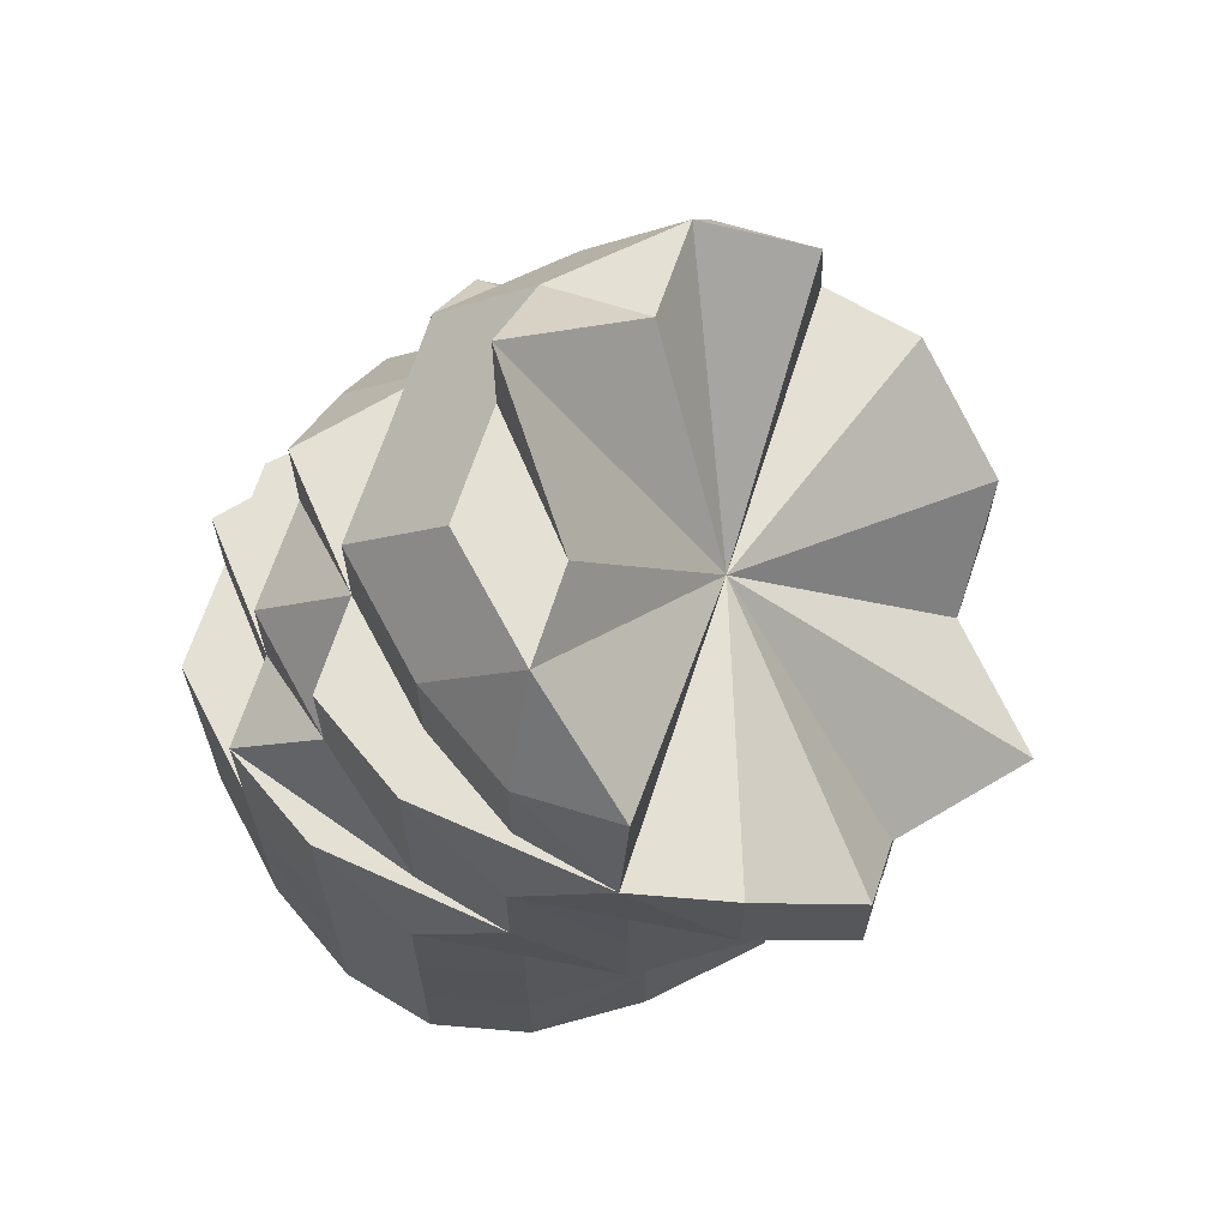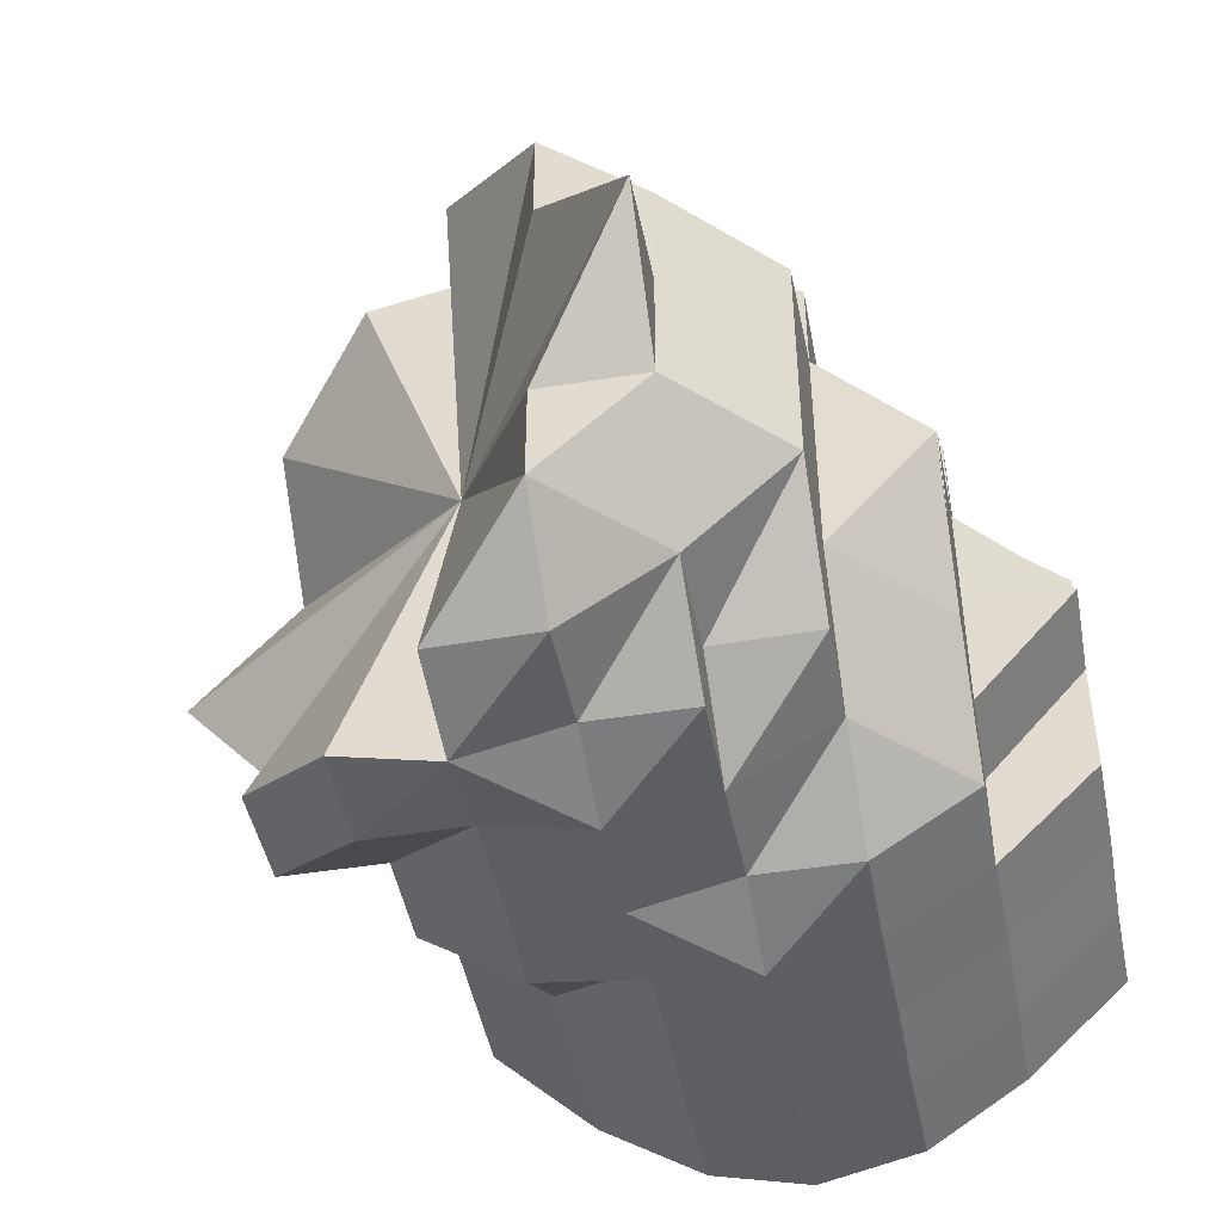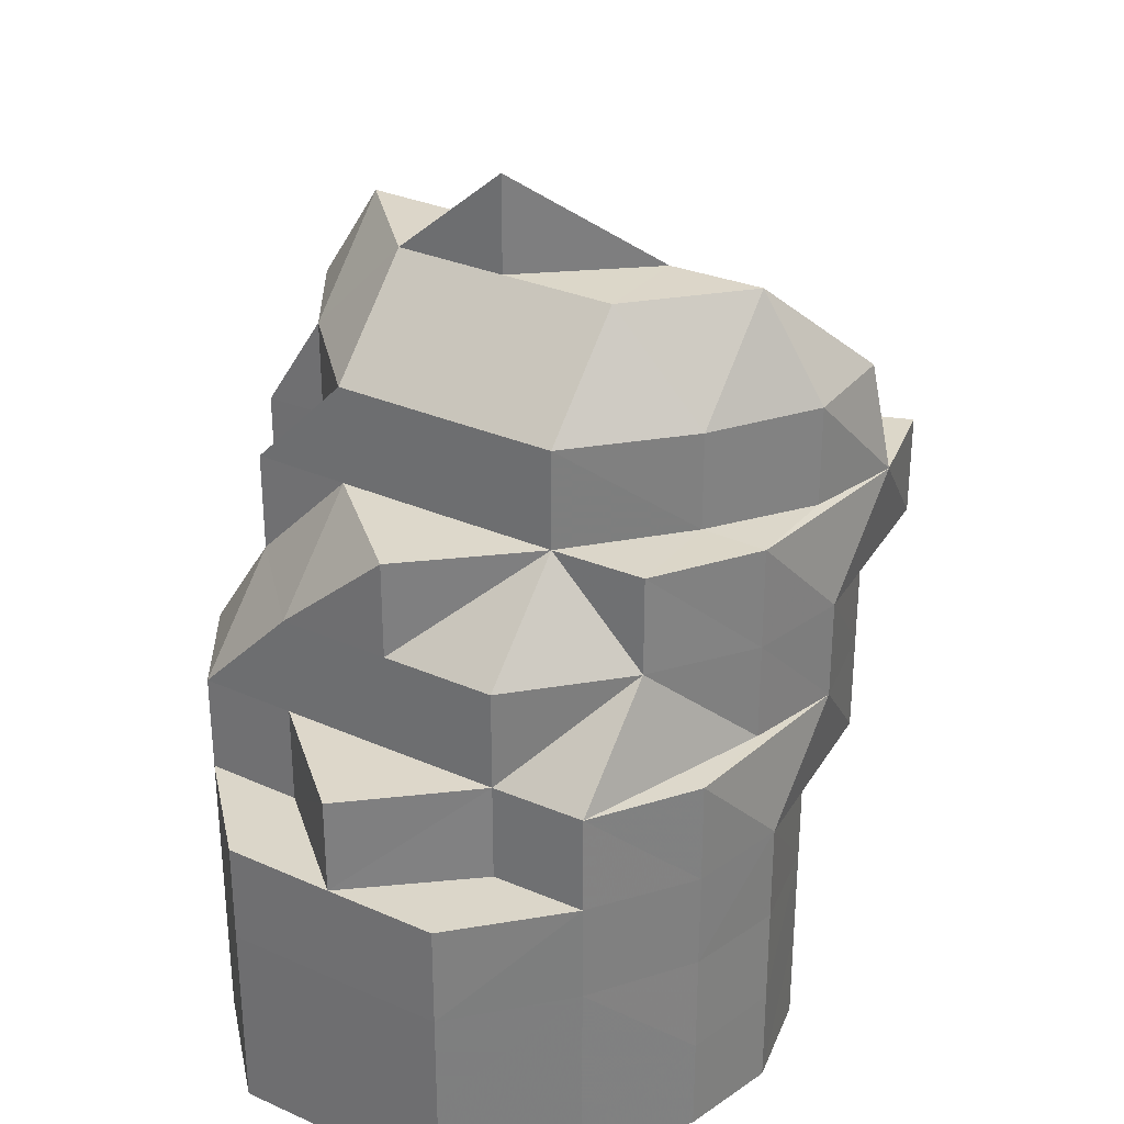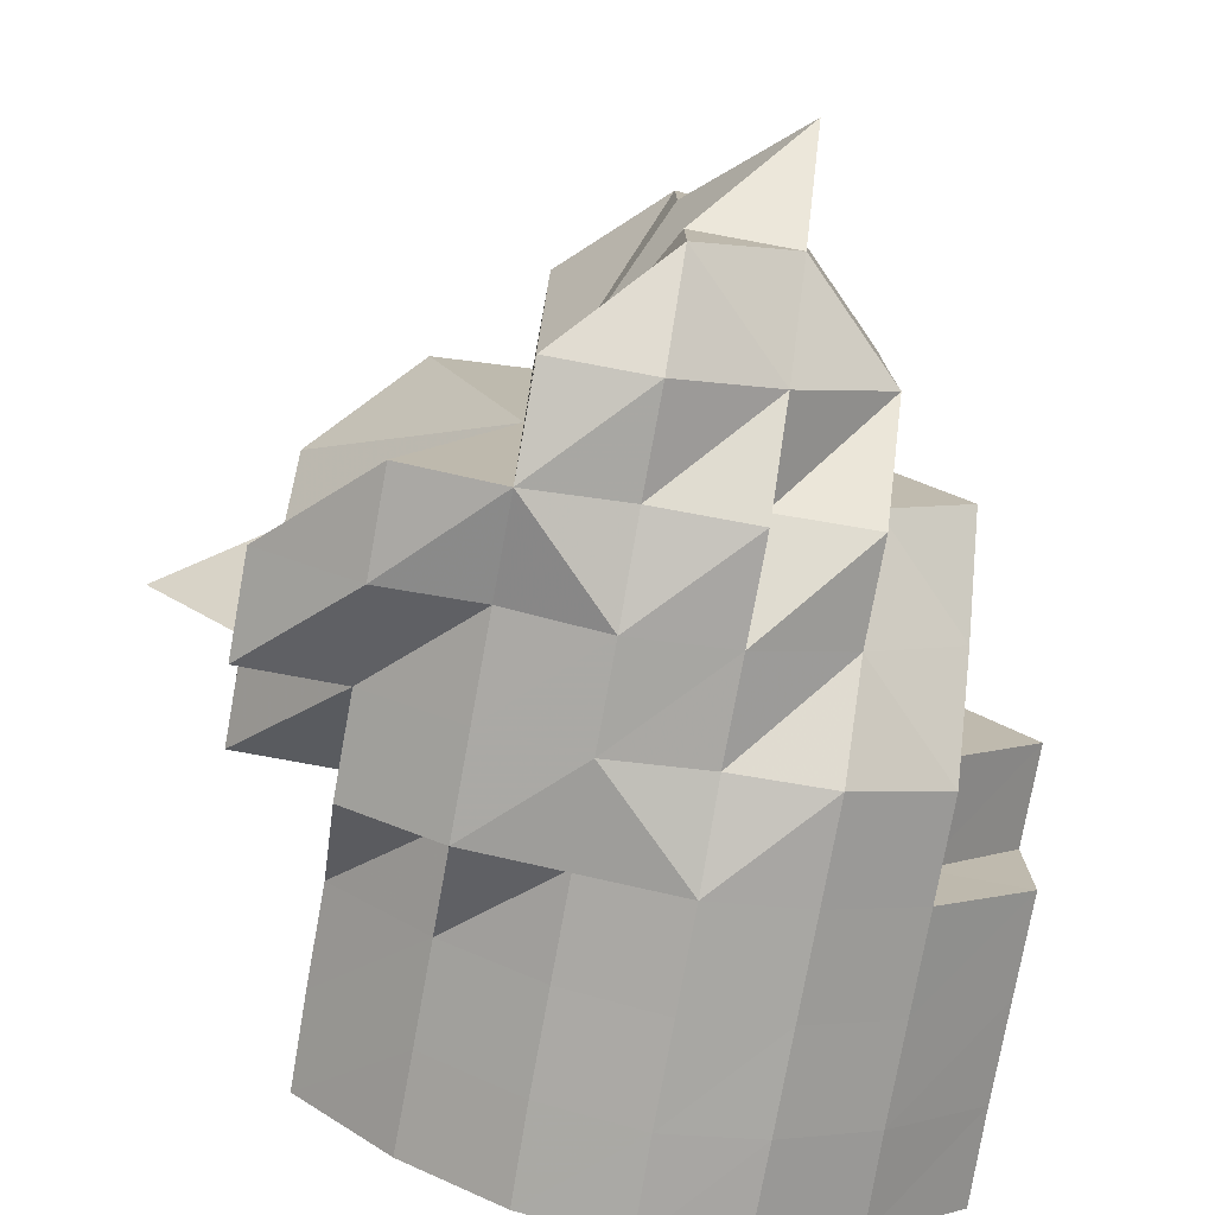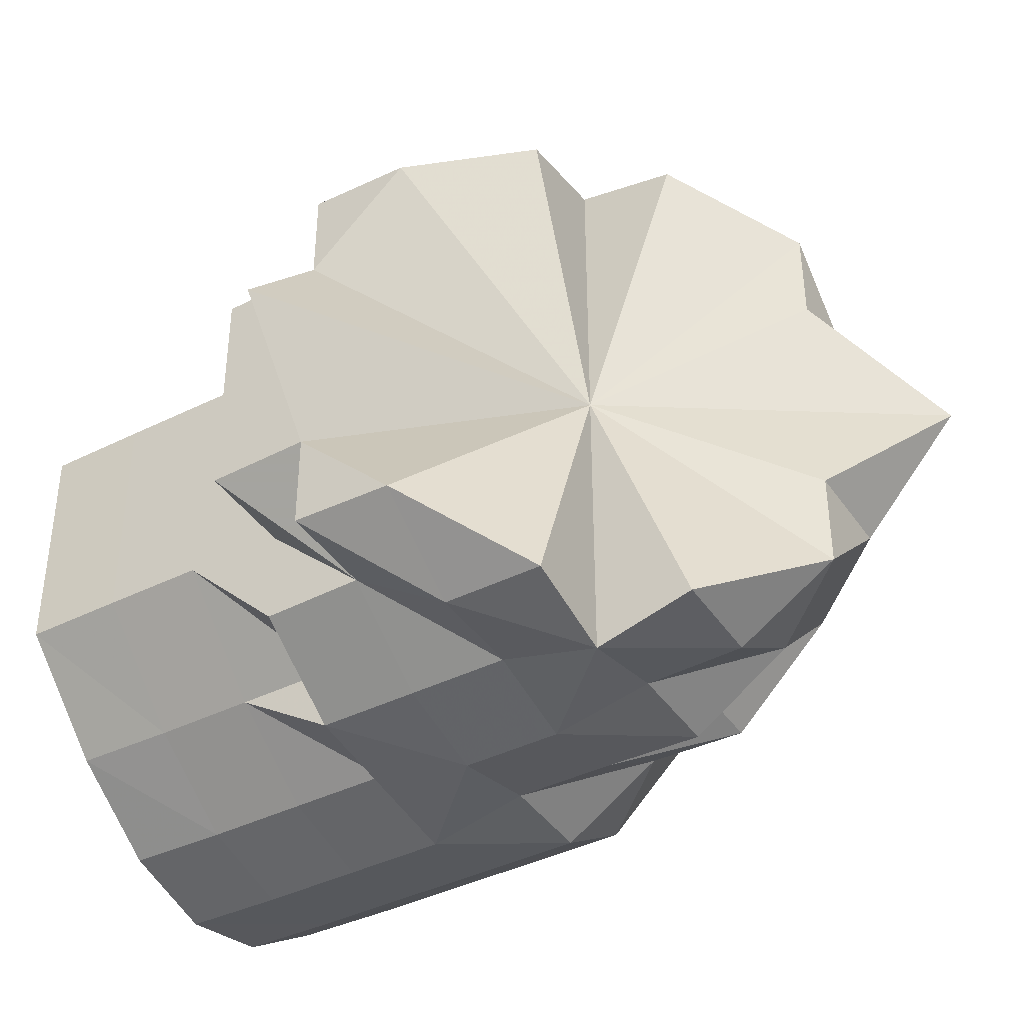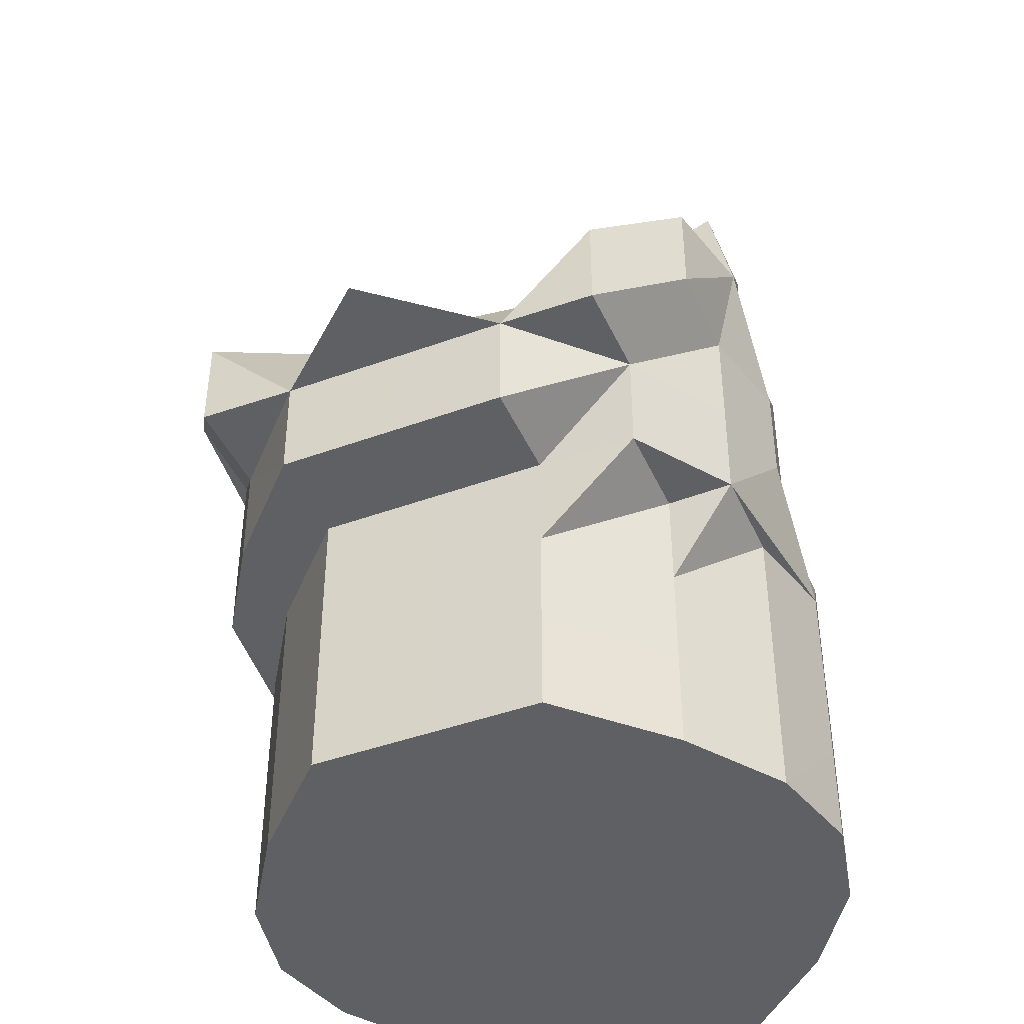
<metadata>
{"format":"obj","ext":"obj","renderer":"f3d","projection":"perspective","resolution":1024,"background":"white","views":[{"elev":65.9,"azim":17.7,"up":"+Y"},{"elev":-46.3,"azim":-169.1,"up":"+Z"},{"elev":30.6,"azim":-57.6,"up":"+Y"},{"elev":-76.8,"azim":169.7,"up":"+Z"},{"elev":-40.7,"azim":121.0,"up":"+Z"},{"elev":-43.2,"azim":113.1,"up":"+Y"}]}
</metadata>
<code>
o 18034
v 2249 1881 8.392
v 2249 1881 8.392
v 2249 1881 8.38
v 2249 1881 8.38
v 2249 1881 8.37
v 2249 1881 8.38
v 2249 1881 8.37
v 2249 1881 8.364
v 2249 1881 8.37
v 2249 1881 8.392
v 2249 1881 8.38
v 2249 1881 8.392
v 2249 1881 8.37
v 2249 1881 8.38
v 2249 1881 8.392
v 2249 1881 8.38
v 2249 1881 8.37
v 2249 1881 8.403
v 2249 1881 8.413
v 2249 1881 8.403
v 2249 1881 8.403
v 2249 1881 8.403
v 2249 1881 8.392
v 2249 1881 8.403
v 2249 1881 8.413
v 2249 1881 8.413
v 2249 1881 8.413
v 2249 1881 8.403
v 2249 1881 8.413
v 2249 1881 8.419
v 2249 1881 8.413
v 2249 1881 8.419
v 2249 1881 8.419
v 2249 1881 8.419
v 2249 1881 8.413
v 2249 1881 8.419
v 2249 1881 8.413
v 2249 1881 8.413
v 2249 1881 8.403
v 2249 1881 8.403
v 2249 1881 8.392
v 2249 1881 8.403
v 2249 1881 8.413
v 2249 1881 8.419
v 2249 1881 8.419
v 2249 1881 8.413
v 2249 1881 8.422
v 2249 1881 8.419
v 2249 1881 8.419
v 2249 1881 8.403
v 2249 1881 8.403
v 2249 1881 8.413
v 2249 1881 8.413
v 2249 1881 8.403
v 2249 1881 8.419
v 2249 1881 8.422
v 2249 1881 8.419
v 2249 1881 8.392
v 2249 1881 8.392
v 2249 1881 8.403
v 2249 1881 8.392
v 2249 1881 8.38
v 2249 1881 8.403
v 2249 1881 8.392
v 2249 1881 8.422
v 2249 1881 8.422
v 2249 1881 8.419
v 2249 1881 8.422
v 2249 1881 8.419
v 2249 1881 8.413
v 2249 1881 8.413
v 2249 1881 8.403
v 2249 1881 8.419
v 2249 1881 8.413
v 2249 1881 8.422
v 2249 1881 8.419
v 2249 1881 8.419
v 2249 1881 8.419
v 2249 1881 8.422
v 2249 1881 8.419
v 2249 1881 8.413
v 2249 1881 8.413
v 2249 1881 8.419
v 2249 1881 8.419
v 2249 1881 8.422
v 2249 1881 8.403
v 2249 1881 8.413
v 2249 1881 8.419
v 2249 1881 8.422
v 2249 1881 8.413
v 2249 1881 8.419
v 2249 1881 8.403
v 2249 1881 8.419
v 2249 1881 8.392
v 2249 1881 8.392
v 2249 1881 8.413
v 2249 1881 8.413
v 2249 1881 8.38
v 2249 1881 8.38
v 2249 1881 8.419
v 2249 1881 8.413
v 2249 1881 8.419
v 2249 1881 8.422
v 2249 1881 8.392
v 2249 1881 8.364
v 2249 1881 8.361
v 2249 1881 8.392
v 2249 1881 8.403
v 2249 1881 8.413
v 2249 1881 8.413
v 2249 1881 8.413
v 2249 1881 8.403
v 2249 1881 8.392
v 2249 1881 8.403
v 2249 1881 8.403
v 2249 1881 8.413
v 2249 1881 8.38
v 2249 1881 8.392
v 2249 1881 8.392
v 2249 1881 8.38
v 2249 1881 8.37
v 2249 1881 8.38
v 2249 1881 8.37
v 2249 1881 8.37
v 2249 1881 8.38
v 2249 1881 8.37
v 2249 1881 8.37
v 2249 1881 8.364
v 2249 1881 8.364
v 2249 1881 8.37
v 2249 1881 8.37
v 2249 1881 8.37
v 2249 1881 8.361
v 2249 1881 8.364
v 2249 1881 8.361
v 2249 1881 8.392
v 2249 1881 8.419
v 2249 1881 8.364
v 2249 1881 8.361
v 2249 1881 8.364
v 2249 1881 8.37
v 2249 1881 8.37
v 2249 1881 8.38
v 2249 1881 8.361
v 2249 1881 8.364
v 2249 1881 8.37
v 2249 1881 8.38
v 2249 1881 8.38
v 2249 1881 8.38
v 2249 1881 8.392
v 2249 1881 8.361
v 2249 1881 8.361
v 2249 1881 8.364
v 2249 1881 8.364
v 2249 1881 8.37
v 2249 1881 8.364
v 2249 1881 8.364
v 2249 1881 8.364
v 2249 1881 8.37
v 2249 1881 8.364
v 2249 1881 8.37
v 2249 1881 8.364
v 2249 1881 8.37
v 2249 1881 8.364
v 2249 1881 8.361
v 2249 1881 8.38
v 2249 1881 8.38
v 2249 1881 8.37
v 2249 1881 8.38
v 2249 1881 8.37
v 2249 1881 8.392
v 2249 1881 8.38
v 2249 1881 8.37
v 2249 1881 8.37
v 2249 1881 8.364
v 2249 1881 8.392
v 2249 1881 8.38
v 2249 1881 8.392
v 2249 1881 8.38
v 2249 1881 8.38
v 2249 1881 8.37
v 2249 1881 8.403
v 2249 1881 8.392
v 2249 1881 8.38
v 2249 1881 8.403
v 2249 1881 8.392
v 2249 1881 8.403
v 2249 1881 8.392
v 2249 1881 8.403
v 2249 1881 8.413
v 2249 1881 8.413
v 2249 1881 8.419
v 2249 1881 8.413
v 2249 1881 8.419
v 2249 1881 8.422
v 2249 1881 8.419
v 2249 1881 8.419
v 2249 1881 8.413
v 2249 1881 8.422
v 2249 1881 8.413
v 2249 1881 8.403
v 2249 1881 8.37
v 2249 1881 8.403
v 2249 1881 8.392
v 2249 1881 8.403
v 2249 1881 8.392
v 2249 1881 8.392
v 2249 1881 8.38
v 2249 1881 8.392
v 2249 1881 8.38
v 2249 1881 8.37
v 2249 1881 8.392
v 2249 1881 8.403
v 2249 1881 8.38
v 2249 1881 8.392
v 2249 1881 8.403
v 2249 1881 8.364
v 2249 1881 8.364
v 2249 1881 8.361
v 2249 1881 8.364
v 2249 1881 8.37
v 2249 1881 8.361
v 2249 1881 8.361
v 2249 1881 8.364
v 2249 1881 8.361
v 2249 1881 8.364
v 2249 1881 8.37
v 2249 1881 8.38
v 2249 1881 8.38
v 2249 1881 8.37
v 2249 1881 8.392
v 2249 1881 8.392
v 2249 1881 8.38
v 2249 1881 8.38
v 2249 1881 8.38
v 2249 1881 8.38
v 2249 1881 8.38
v 2249 1881 8.37
v 2249 1881 8.38
v 2249 1881 8.392
v 2249 1881 8.392
v 2249 1881 8.38
v 2249 1881 8.37
v 2249 1881 8.37
v 2249 1881 8.37
v 2249 1881 8.364
v 2249 1881 8.364
v 2249 1881 8.364
v 2249 1881 8.361
v 2249 1881 8.364
v 2249 1881 8.361
v 2249 1881 8.364
v 2249 1881 8.364
v 2249 1881 8.364
v 2249 1881 8.37
v 2249 1881 8.37
v 2249 1881 8.37
v 2249 1881 8.38
v 2249 1881 8.37
v 2249 1881 8.364
v 2249 1881 8.364
v 2249 1881 8.37
v 2249 1881 8.38
v 2249 1881 8.38
v 2249 1881 8.392
v 2249 1881 8.38
v 2249 1881 8.37
v 2249 1881 8.37
v 2249 1881 8.38
v 2249 1881 8.392
v 2249 1881 8.392
v 2249 1881 8.403
v 2249 1881 8.392
v 2249 1881 8.38
v 2249 1881 8.392
v 2249 1881 8.403
v 2249 1881 8.403
v 2249 1881 8.413
v 2249 1881 8.403
v 2249 1881 8.403
v 2249 1881 8.392
v 2249 1881 8.403
v 2249 1881 8.413
v 2249 1881 8.413
v 2249 1881 8.413
v 2249 1881 8.419
v 2249 1881 8.413
v 2249 1881 8.419
v 2249 1881 8.413
v 2249 1881 8.413
v 2249 1881 8.403
v 2249 1881 8.403
v 2249 1881 8.392
v 2249 1881 8.403
v 2249 1881 8.419
v 2249 1881 8.419
v 2249 1881 8.422
v 2249 1881 8.419
v 2249 1881 8.419
v 2249 1881 8.422
v 2249 1881 8.422
v 2249 1881 8.422
v 2249 1881 8.422
v 2249 1881 8.419
v 2249 1881 8.422
v 2249 1881 8.419
v 2249 1881 8.422
v 2249 1881 8.413
v 2249 1881 8.403
v 2249 1881 8.403
v 2249 1881 8.403
v 2249 1881 8.392
v 2249 1881 8.403
v 2249 1881 8.392
v 2249 1881 8.392
v 2249 1881 8.392
v 2249 1881 8.392
v 2249 1881 8.38
v 2249 1881 8.403
v 2249 1881 8.392
v 2249 1881 8.361
v 2249 1881 8.364
v 2249 1881 8.364
v 2249 1881 8.364
v 2249 1881 8.37
v 2249 1881 8.37
v 2249 1881 8.37
v 2249 1881 8.37
v 2249 1881 8.403
v 2249 1881 8.392
v 2249 1881 8.392
v 2249 1881 8.419
v 2249 1881 8.419
v 2249 1881 8.422
v 2249 1881 8.419
v 2249 1881 8.422
v 2249 1881 8.422
v 2249 1881 8.392
v 2249 1881 8.38
v 2249 1881 8.392
v 2249 1881 8.37
v 2249 1881 8.403
v 2249 1881 8.364
v 2249 1881 8.413
v 2249 1881 8.361
v 2249 1881 8.419
v 2249 1881 8.364
v 2249 1881 8.422
v 2249 1881 8.37
v 2249 1881 8.419
v 2249 1881 8.38
v 2249 1881 8.413
v 2249 1881 8.392
v 2249 1881 8.403
f 1 2 3
f 3 4 5
f 2 4 6
f 5 7 8
f 4 7 9
f 2 10 4
f 4 11 7
f 10 11 4
f 10 12 11
f 11 13 7
f 11 14 13
f 15 16 11
f 16 17 13
f 18 15 10
f 19 18 20
f 20 10 2
f 20 21 10
f 22 20 2
f 22 2 23
f 24 22 1
f 25 20 22
f 25 26 20
f 27 25 22
f 27 22 28
f 29 27 24
f 30 25 27
f 30 27 31
f 32 30 29
f 30 33 25
f 33 26 25
f 33 34 26
f 34 35 26
f 34 36 37
f 38 35 39
f 39 40 41
f 35 40 42
f 35 43 40
f 44 43 35
f 45 44 46
f 47 48 45
f 44 49 43
f 43 50 40
f 43 51 50
f 49 52 43
f 43 53 54
f 49 55 53
f 56 49 57
f 50 51 58
f 50 58 59
f 60 50 61
f 61 58 62
f 63 64 58
f 65 66 55
f 65 67 49
f 68 65 49
f 67 69 70
f 71 70 72
f 73 74 71
f 75 76 73
f 77 65 68
f 78 68 79
f 80 77 68
f 81 77 78
f 82 80 83
f 83 84 85
f 86 87 82
f 77 88 89
f 87 90 77
f 90 91 77
f 92 90 81
f 90 93 91
f 94 95 92
f 90 96 93
f 96 97 93
f 98 99 94
f 93 100 66
f 101 102 93
f 102 103 104
f 105 106 104
f 101 102 107
f 108 101 109
f 108 110 111
f 112 101 107
f 113 112 114
f 114 115 116
f 117 113 118
f 119 118 86
f 120 118 119
f 121 117 122
f 123 122 120
f 123 124 125
f 126 127 125
f 128 129 127
f 128 130 131
f 128 131 132
f 133 134 128
f 135 134 136
f 75 137 136
f 138 128 132
f 139 128 138
f 140 138 132
f 140 132 141
f 141 142 143
f 144 138 140
f 144 139 138
f 145 140 146
f 146 147 148
f 147 149 150
f 151 152 145
f 152 140 153
f 152 144 140
f 154 139 144
f 155 154 156
f 154 157 139
f 158 154 144
f 159 158 160
f 161 157 154
f 162 158 144
f 162 144 152
f 161 163 157
f 157 164 165
f 166 163 161
f 166 167 168
f 169 166 161
f 169 161 170
f 171 166 169
f 172 170 173
f 170 174 175
f 171 176 177
f 178 171 169
f 178 169 179
f 179 180 181
f 182 171 178
f 183 178 184
f 182 185 186
f 187 182 178
f 187 178 188
f 189 187 183
f 190 187 189
f 191 182 187
f 74 191 187
f 192 191 190
f 191 193 182
f 194 193 191
f 195 194 192
f 196 194 191
f 194 197 198
f 199 137 194
f 200 201 182
f 137 200 107
f 200 201 107
f 202 117 107
f 134 202 107
f 203 204 107
f 205 204 206
f 207 208 107
f 209 208 210
f 208 211 107
f 211 105 107
f 211 105 157
f 99 212 107
f 212 213 107
f 214 212 215
f 215 212 216
f 7 217 218
f 7 13 217
f 8 217 219
f 13 220 217
f 13 221 220
f 217 220 222
f 217 222 223
f 219 222 224
f 220 225 222
f 221 226 220
f 220 226 225
f 221 227 226
f 228 227 221
f 229 228 230
f 231 232 229
f 232 233 234
f 231 235 236
f 236 237 238
f 228 239 227
f 58 239 228
f 58 240 239
f 240 241 242
f 240 179 239
f 239 179 243
f 239 243 227
f 179 244 243
f 244 245 246
f 243 244 162
f 227 243 247
f 227 247 226
f 243 162 248
f 243 248 247
f 248 162 152
f 248 152 249
f 247 248 249
f 226 247 249
f 226 249 225
f 225 249 250
f 251 252 250
f 225 250 253
f 222 225 253
f 222 253 254
f 224 253 255
f 253 250 256
f 253 256 257
f 255 256 258
f 250 259 256
f 250 260 259
f 260 261 262
f 256 259 263
f 256 263 264
f 258 263 265
f 259 266 263
f 259 267 266
f 267 268 269
f 263 266 270
f 263 270 271
f 265 270 272
f 266 273 270
f 266 147 273
f 274 275 273
f 270 273 276
f 270 276 277
f 272 276 278
f 273 279 276
f 275 280 279
f 273 281 279
f 279 282 283
f 276 279 284
f 276 284 285
f 278 284 286
f 279 287 284
f 287 283 288
f 279 289 287
f 289 290 84
f 291 292 290
f 293 294 291
f 284 287 295
f 287 296 295
f 295 288 297
f 284 295 298
f 284 298 299
f 286 298 300
f 298 295 301
f 300 301 32
f 298 301 302
f 295 303 301
f 301 303 30
f 301 30 304
f 303 33 30
f 295 305 303
f 303 305 33
f 305 34 33
f 305 306 34
f 305 307 36
f 308 309 310
f 310 311 312
f 313 314 315
f 316 317 318
f 319 320 316
f 321 322 323
f 324 325 326
f 324 327 328
f 329 330 331
f 332 333 334
f 335 336 337
f 338 339 340
f 339 341 340
f 342 338 340
f 341 343 340
f 344 342 340
f 343 345 340
f 346 344 340
f 345 347 340
f 348 346 340
f 347 349 340
f 350 348 340
f 349 351 340
f 352 350 340
f 351 353 340
f 354 352 340
f 353 354 340

</code>
